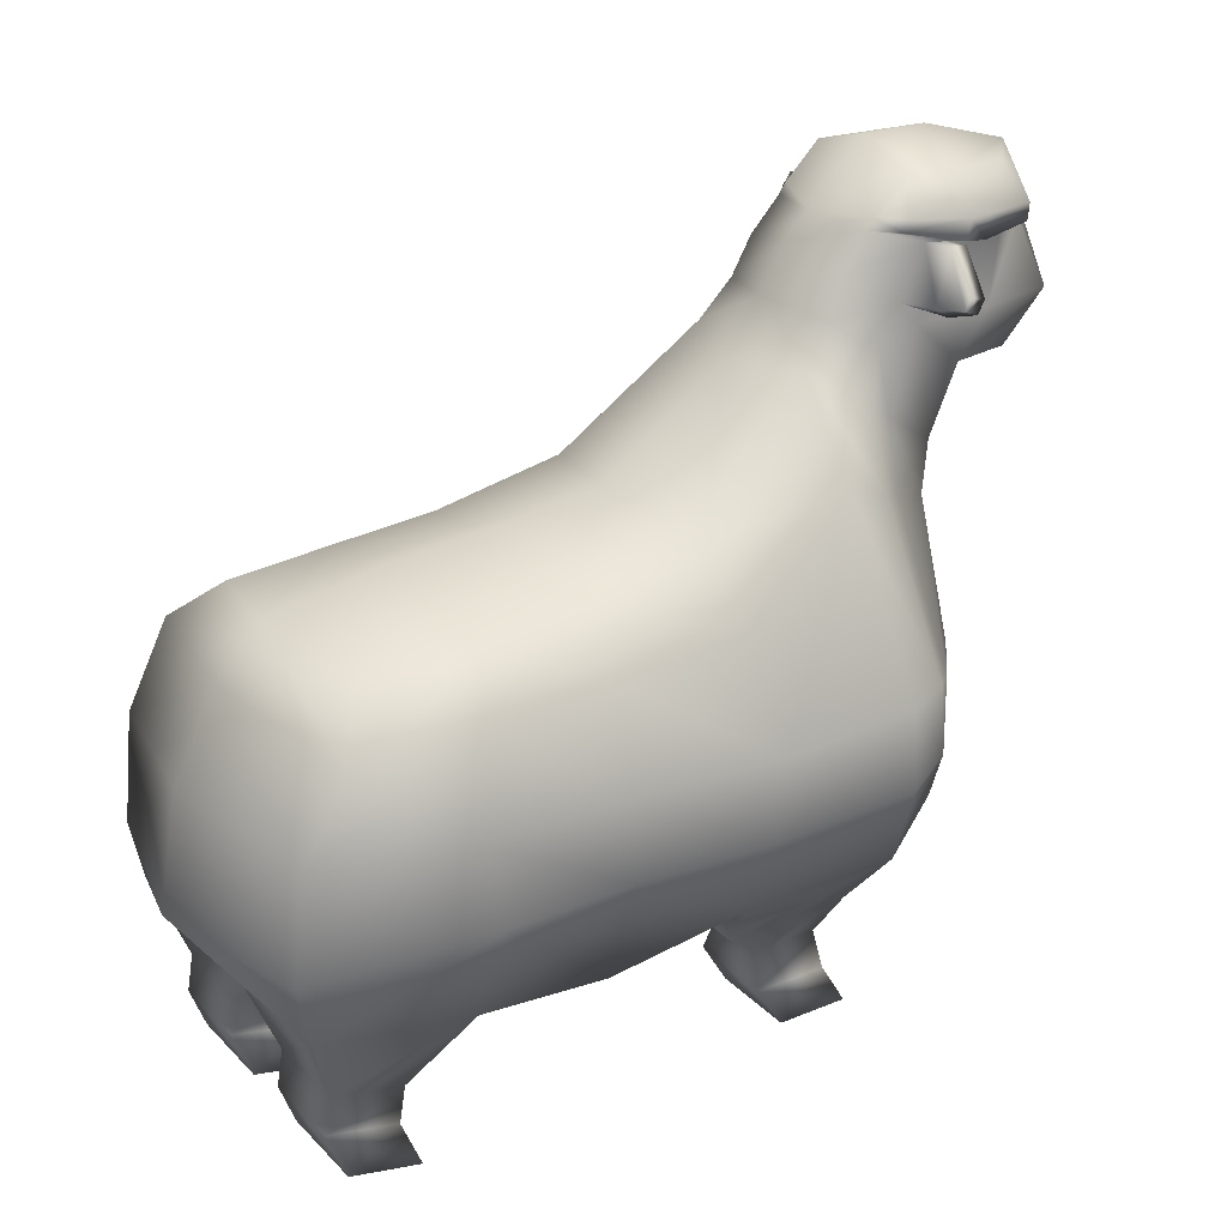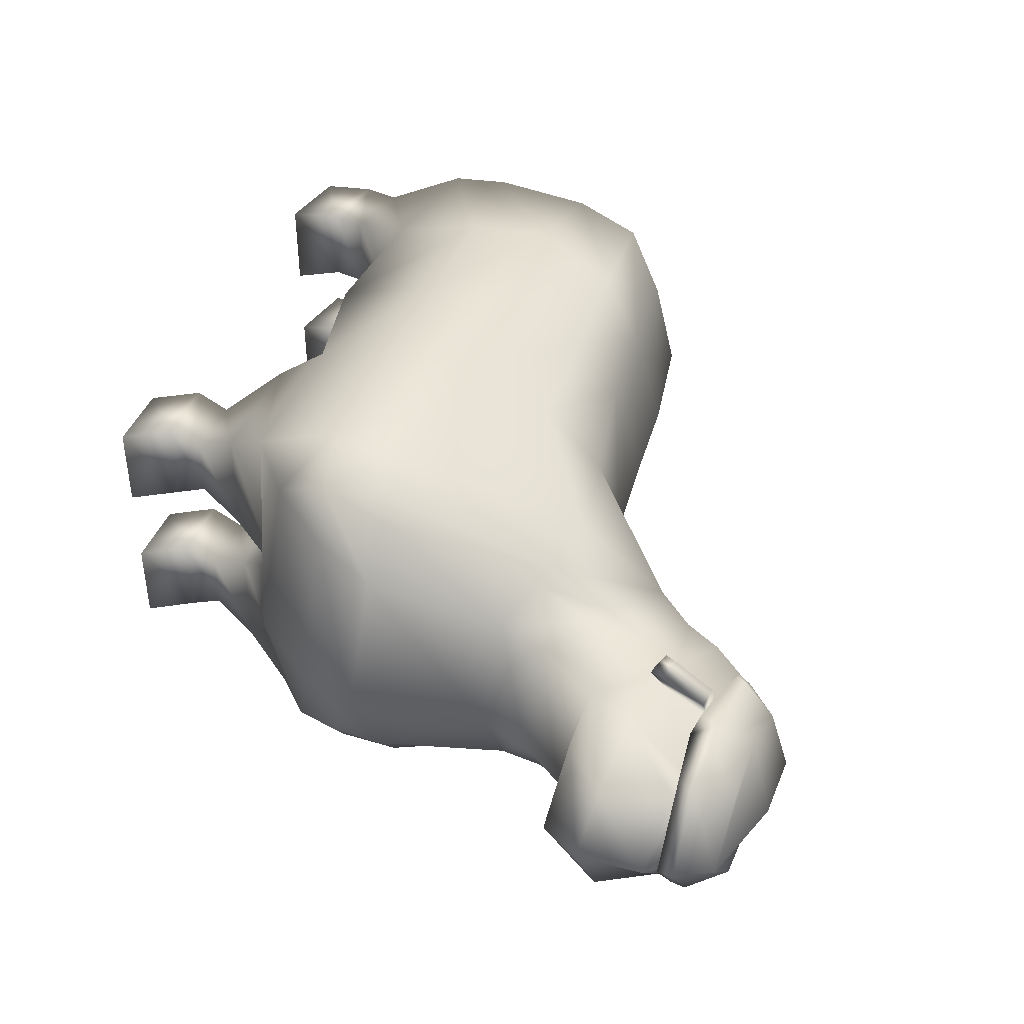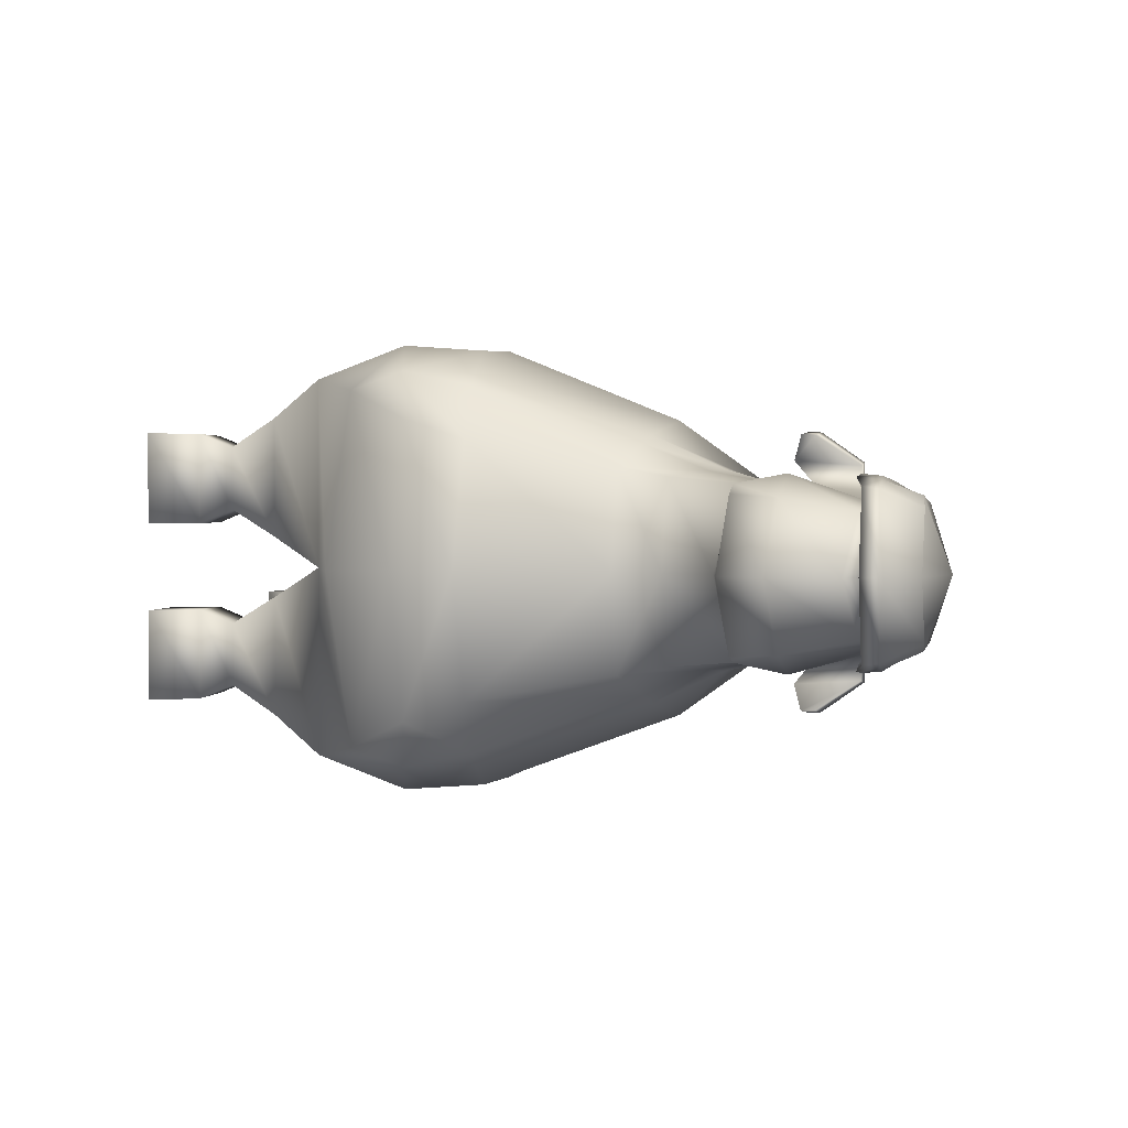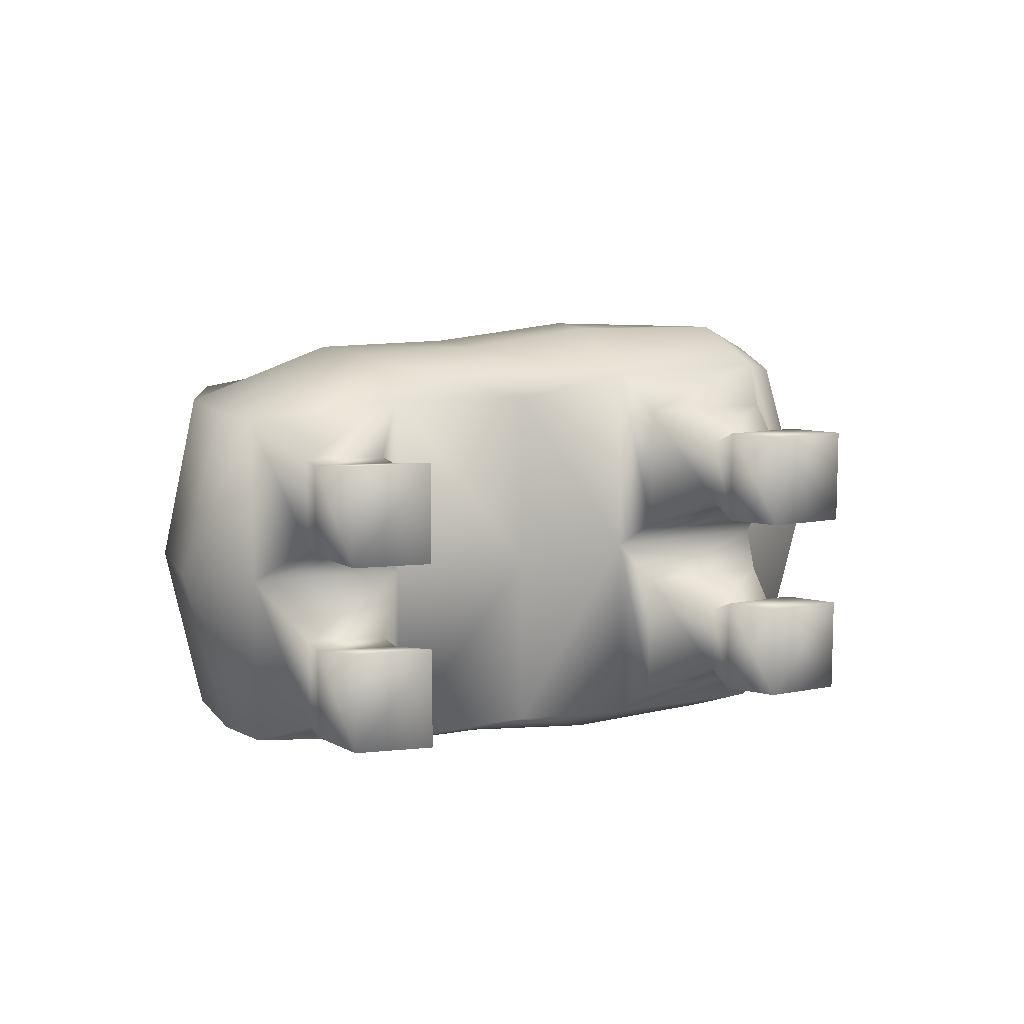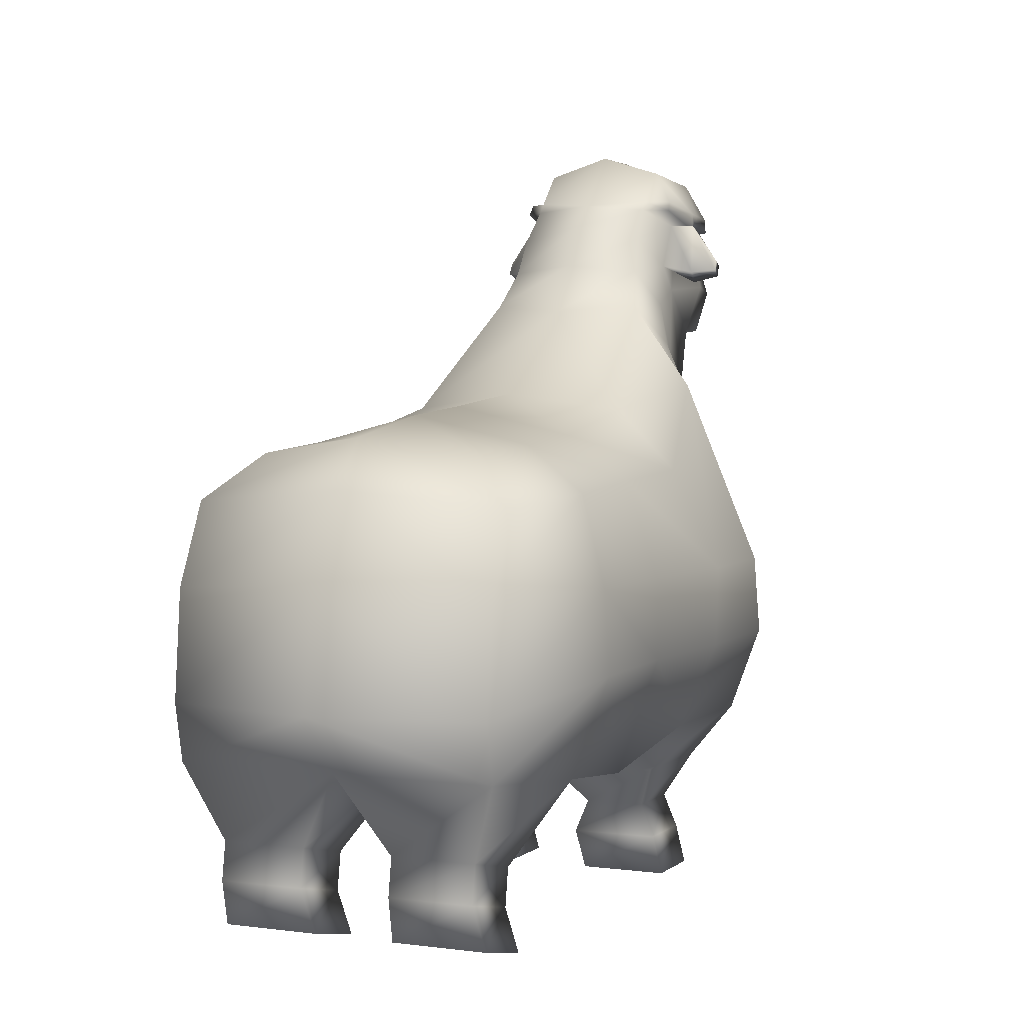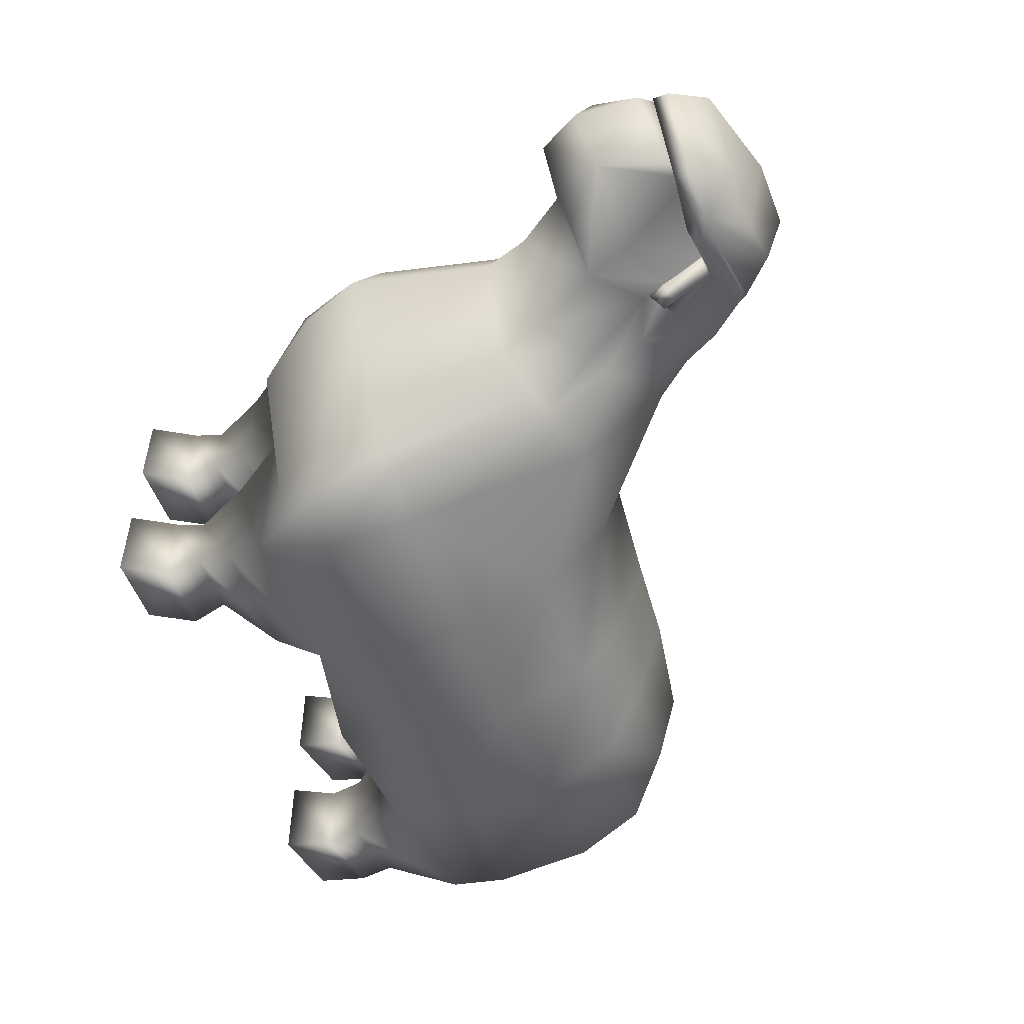
<metadata>
{"format":"obj","ext":"obj","renderer":"f3d","projection":"perspective","resolution":1024,"background":"white","views":[{"elev":25.8,"azim":-33.3,"up":"+Y"},{"elev":42.3,"azim":110.3,"up":"+Z"},{"elev":1.4,"azim":98.0,"up":"+Z"},{"elev":10.6,"azim":-27.0,"up":"+Z"},{"elev":3.2,"azim":-65.6,"up":"+Y"},{"elev":-53.2,"azim":110.2,"up":"+Z"}]}
</metadata>
<code>
g default
v -3.564 -1.455 1.408
v 1.911 -1.067 1.504
v -2.896 1.076 0.9918
v 2.334 1.643 0.7705
v -2.896 1.076 -0.9918
v 2.334 1.643 -0.7705
v -3.564 -1.455 -1.408
v 1.911 -1.067 -1.504
v 0.05913 -1.455 1.62
v 0.05913 -1.455 -1.62
v 0.04698 1.418 -1.002
v 0.04698 1.418 1.002
v 1.472 -1.455 1.619
v 1.175 2.413 0.7044
v 1.175 2.413 -0.7044
v 1.472 -1.455 -1.619
v -3.668 -0.9496 1.408
v 0.06245 -0.701 1.952
v 1.436 -0.701 1.907
v 2.198 -0.5685 1.26
v 2.198 -0.5685 -1.26
v 1.436 -0.701 -1.907
v 0.06245 -0.701 -1.952
v -3.668 -0.9496 -1.408
v -3.574 -0.01237 -1.411
v 0.1618 -0.01237 -1.938
v 1.436 -0.01236 -1.856
v 2.371 -0.01237 -1.073
v 2.371 -0.01237 1.073
v 1.436 -0.01236 1.856
v 0.1618 -0.01237 1.938
v -3.574 -0.01237 1.411
v -3.209 0.6872 -1.431
v 0.04698 0.8751 -1.539
v 1.175 1.641 -1.261
v 2.228 1.227 -0.8478
v 2.228 1.227 0.8478
v 1.175 1.641 1.261
v 0.04698 0.8751 1.539
v -3.209 0.6872 1.431
v 1.864 3.457 0.5405
v 1.864 3.457 -0.5405
v 3.126 3.693 0.5223
v 3.126 3.693 -0.5223
v -1.105 -1.727 1.469
v -1.105 -1.727 -1.469
v -1.105 -0.7176 -1.836
v -1.105 -0.01237 -1.828
v -1.105 0.8148 -1.543
v -1.105 1.204 -0.9989
v -1.105 1.204 0.9989
v -1.105 0.8148 1.543
v -1.105 -0.01237 1.828
v -1.105 -0.7176 1.836
v -2.274 -1.594 1.526
v -2.274 -1.594 -1.526
v -2.198 -0.7342 -1.828
v -2.308 -0.01237 -1.828
v -2.13 0.7526 -1.562
v -1.978 1.142 -1.002
v -1.978 1.142 1.002
v -2.13 0.7526 1.562
v -2.308 -0.01237 1.828
v -2.198 -0.7342 1.828
v -3.109 1.221 0
v -2.081 1.388 0
v -1.265 1.454 0
v -0.1845 1.559 0
v 0.9236 2.344 0
v 1.668 3.411 0
v 3.587 3.668 0
v 2.794 1.643 0
v 2.655 1.227 0
v 2.929 -0.01237 0
v 2.7 -0.5685 0
v 2.216 -1.213 0
v 1.472 -1.455 0
v 0.05913 -1.455 0
v -1.105 -1.727 0
v -2.274 -1.594 0
v -3.564 -1.455 0
v -4.028 -0.9382 0
v -3.862 0.07885 0
v -3.487 0.807 0
v 1.261 -1.901 -0.2645
v 0.1228 -1.901 -0.2645
v 0.1228 -1.901 -1.297
v 1.261 -1.901 -1.296
v 0.1228 -1.901 1.297
v 0.1228 -1.901 0.2645
v 1.261 -1.901 0.2645
v 1.261 -1.901 1.296
v 1.155 -2.312 -0.503
v 0.5489 -2.312 -0.503
v 0.5489 -2.312 -1.046
v 1.155 -2.312 -1.046
v 0.5489 -2.312 1.046
v 0.5489 -2.312 0.503
v 1.155 -2.312 0.503
v 1.155 -2.312 1.046
v 1.169 -2.606 -0.3822
v 0.5348 -2.606 -0.3822
v 0.5348 -2.606 -1.167
v 1.169 -2.606 -1.167
v 0.5348 -2.606 1.167
v 0.5348 -2.606 0.3822
v 1.169 -2.606 0.3822
v 1.169 -2.606 1.167
v -3.331 -2.133 -1.146
v -2.7 -2.272 -1.146
v -2.7 -2.272 -0.4036
v -3.331 -2.133 -0.4036
v -2.7 -2.272 0.4036
v -3.331 -2.133 0.4036
v -2.7 -2.272 1.146
v -3.331 -2.133 1.146
v -3.384 -2.455 -1.146
v -2.754 -2.595 -1.146
v -2.754 -2.595 -0.4036
v -3.384 -2.455 -0.4036
v -2.754 -2.595 0.4036
v -3.384 -2.455 0.4036
v -2.754 -2.595 1.146
v -3.384 -2.455 1.146
v -3.228 -2.859 -1.192
v -2.597 -2.998 -1.192
v -2.597 -2.998 -0.3578
v -3.228 -2.859 -0.3578
v -2.597 -2.998 0.3578
v -3.228 -2.859 0.3578
v -2.597 -2.998 1.192
v -3.228 -2.859 1.192
v 1.402 -2.998 -0.3822
v 0.7681 -2.998 -0.3822
v 0.7681 -2.998 -1.167
v 1.402 -2.998 -1.167
v 0.7681 -2.998 1.167
v 0.7681 -2.998 0.3822
v 1.402 -2.998 0.3822
v 1.402 -2.998 1.167
v 1.416 2.742 0.6213
v 2.644 2.202 0.7101
v 3.105 2.078 0
v 2.644 2.202 -0.7101
v 1.416 2.742 -0.6213
v 1.237 2.803 0
v 1.901 -0.6201 -1.664
v 1.867 -0.01236 -1.647
v 1.66 1.45 -1.128
v 1.709 2.058 -0.8434
v 1.84 2.437 -0.7319
v 2.182 3.749 -0.5604
v 2.177 3.921 0
v 2.182 3.749 0.5604
v 1.84 2.437 0.7319
v 1.709 2.058 0.8434
v 1.66 1.45 1.128
v 1.867 -0.01236 1.647
v 1.901 -0.6201 1.664
v 3.628 2.131 0
v 3.167 2.202 -0.6258
v 3.167 2.202 0.6258
v 1.808 3.365 0.552
v 1.608 3.351 0
v 1.808 3.365 -0.552
v 2.272 3.232 -0.6789
v 3.166 3.339 -0.5423
v 3.346 3.198 -0.4911
v 3.807 3.077 0
v 3.346 3.198 0.4911
v 3.166 3.339 0.5423
v 2.272 3.232 0.6789
v 3.67 3.267 0
v 2.599 3.205 -0.7873
v 2.645 3.372 -0.7679
v 2.003 3.365 -0.7541
v 2.054 3.457 -0.7396
v 3.287 3.216 -0.6836
v 3.327 3.356 -0.6584
v 2.645 3.372 0.7679
v 2.599 3.205 0.7873
v 3.287 3.216 0.6836
v 3.327 3.356 0.6584
v 2.003 3.365 0.7541
v 2.054 3.457 0.7396
v 3.751 3.345 0
v 3.751 3.202 0
v 1.578 3.069 0.5946
v 1.981 2.817 0.7077
v 2.845 2.64 0.7876
v 3.595 2.602 0.5936
v 3.832 2.498 0
v 3.595 2.602 -0.5936
v 2.845 2.64 -0.7876
v 1.981 2.817 -0.7077
v 1.578 3.069 -0.5946
v 1.454 3.196 0
v 2.006 -0.01237 1.53
v 1.817 1.388 1.05
v 1.882 1.943 0.8232
v 2.227 2.59 0.7025
v 2.32 2.843 0.6848
v 2.452 3.211 0.6536
v 2.813 3.171 0.7586
v 2.857 3.368 0.7376
v 2.57 3.69 0.6162
v 2.775 3.914 0
v 2.57 3.69 -0.6162
v 2.857 3.368 -0.7376
v 2.813 3.171 -0.7586
v 2.452 3.211 -0.6536
v 2.32 2.843 -0.6848
v 2.227 2.59 -0.7025
v 1.882 1.943 -0.8232
v 1.817 1.388 -1.05
v 2.006 -0.01237 -1.53
v 2.365 2.67 0.8939
v 2.539 3.205 0.8518
v 2.36 3.229 0.8768
v 2.232 2.765 0.9149
v 2.539 3.205 -0.8518
v 2.365 2.67 -0.8939
v 2.232 2.765 -0.9149
v 2.36 3.229 -0.8768
v 2.478 2.729 1.101
v 2.546 2.841 1.092
v 2.37 2.889 1.118
v 2.33 2.789 1.128
v 2.546 2.841 -1.092
v 2.478 2.729 -1.101
v 2.33 2.789 -1.128
v 2.37 2.889 -1.118
g pCube2
f 30 31 18 19
f 11 68 69 15
f 22 23 26 27
f 133 134 135 136
f 74 75 21 28
f 24 82 83 25
f 78 79 46 10
f 47 48 26 23
f 50 67 68 11
f 53 54 18 31
f 159 198 158
f 152 153 207 208
f 216 147 148
f 54 45 9 18
f 19 18 9 13
f 75 76 8 21
f 10 23 22 16
f 46 47 23 10
f 7 81 82 24
f 48 49 34 26
f 27 26 34 35
f 215 216 148 149
f 73 74 28 36
f 198 199 157 158
f 38 39 31 30
f 52 53 31 39
f 25 83 84 33
f 49 50 11 34
f 35 34 11 15
f 214 215 149 150
f 72 73 36 6
f 156 157 199 200
f 12 39 38 14
f 51 52 39 12
f 33 84 65 5
f 196 197 164 165
f 225 226 227 228
f 168 169 192 193
f 229 230 231 232
f 79 80 56 46
f 56 57 47 46
f 57 58 48 47
f 58 59 49 48
f 59 60 50 49
f 60 66 67 50
f 61 62 52 51
f 62 63 53 52
f 63 64 54 53
f 64 55 45 54
f 125 126 127 128
f 24 57 56 7
f 25 58 57 24
f 33 59 58 25
f 5 60 59 33
f 65 66 60 5
f 40 62 61 3
f 32 63 62 40
f 17 64 63 32
f 1 55 64 17
f 3 61 66 65
f 67 66 61 51
f 68 67 51 12
f 69 68 12 14
f 163 164 197 188
f 206 207 153 154
f 191 192 169 170
f 37 73 72 4
f 29 74 73 37
f 20 75 74 29
f 2 76 75 20
f 137 138 139 140
f 45 79 78 9
f 55 80 79 45
f 130 129 131 132
f 82 81 1 17
f 83 82 17 32
f 84 83 32 40
f 65 84 40 3
f 77 78 86 85
f 78 10 87 86
f 10 16 88 87
f 16 77 85 88
f 9 78 90 89
f 78 77 91 90
f 77 13 92 91
f 13 9 89 92
f 85 86 94 93
f 86 87 95 94
f 87 88 96 95
f 88 85 93 96
f 89 90 98 97
f 90 91 99 98
f 91 92 100 99
f 92 89 97 100
f 93 94 102 101
f 94 95 103 102
f 95 96 104 103
f 96 93 101 104
f 97 98 106 105
f 98 99 107 106
f 99 100 108 107
f 100 97 105 108
f 7 56 110 109
f 56 80 111 110
f 80 81 112 111
f 81 7 109 112
f 81 80 113 114
f 80 55 115 113
f 55 1 116 115
f 1 81 114 116
f 109 110 118 117
f 110 111 119 118
f 111 112 120 119
f 112 109 117 120
f 114 113 121 122
f 113 115 123 121
f 115 116 124 123
f 116 114 122 124
f 117 118 126 125
f 118 119 127 126
f 119 120 128 127
f 120 117 125 128
f 122 121 129 130
f 121 123 131 129
f 123 124 132 131
f 124 122 130 132
f 101 102 134 133
f 102 103 135 134
f 103 104 136 135
f 104 101 133 136
f 105 106 138 137
f 106 107 139 138
f 107 108 140 139
f 108 105 137 140
f 155 156 200 201
f 4 72 143 142
f 144 143 72 6
f 213 214 150 151
f 15 69 146 145
f 141 146 69 14
f 13 77 76 2
f 8 76 77 16
f 16 22 147 8
f 148 147 22 27
f 149 148 27 35
f 150 149 35 15
f 151 150 15 145
f 165 166 195 196
f 42 70 153 152
f 154 153 70 41
f 188 189 172 163
f 14 156 155 141
f 14 38 157 156
f 158 157 38 30
f 159 158 30 19
f 2 159 19 13
f 143 144 161 160
f 193 194 167 168
f 142 143 160 162
f 170 171 190 191
f 70 164 163 41
f 165 164 70 42
f 175 174 176 177
f 209 210 174 175
f 180 181 204 205
f 184 181 180 185
f 186 183 182 187
f 179 186 187 178
f 173 171 170 169
f 167 173 169 168
f 166 165 176 174
f 165 42 177 176
f 42 152 175 177
f 210 211 166 174
f 152 208 209 175
f 172 203 204 181
f 205 206 154 180
f 163 172 181 184
f 154 41 185 180
f 41 163 184 185
f 71 43 183 186
f 171 173 187 182
f 44 71 186 179
f 173 167 178 187
f 141 155 189 188
f 201 202 189 155
f 191 190 142 162
f 162 160 192 191
f 193 192 160 161
f 144 194 193 161
f 212 213 151 195
f 196 195 151 145
f 145 146 197 196
f 188 197 146 141
f 8 147 21
f 20 159 2
f 29 198 159 20
f 37 199 198 29
f 200 199 37 4
f 201 200 4 142
f 190 202 201 142
f 171 203 202 190
f 204 203 171 182
f 205 204 182 183
f 43 206 205 183
f 71 207 206 43
f 208 207 71 44
f 209 208 44 179
f 178 210 209 179
f 167 211 210 178
f 194 212 211 167
f 144 213 212 194
f 6 214 213 144
f 36 215 214 6
f 28 216 215 36
f 21 147 216 28
f 202 203 218 217
f 203 172 219 218
f 172 189 220 219
f 189 202 217 220
f 211 212 222 221
f 212 195 223 222
f 195 166 224 223
f 166 211 221 224
f 217 218 226 225
f 218 219 227 226
f 219 220 228 227
f 220 217 225 228
f 221 222 230 229
f 222 223 231 230
f 224 221 229 232
f 224 232 231 223

</code>
